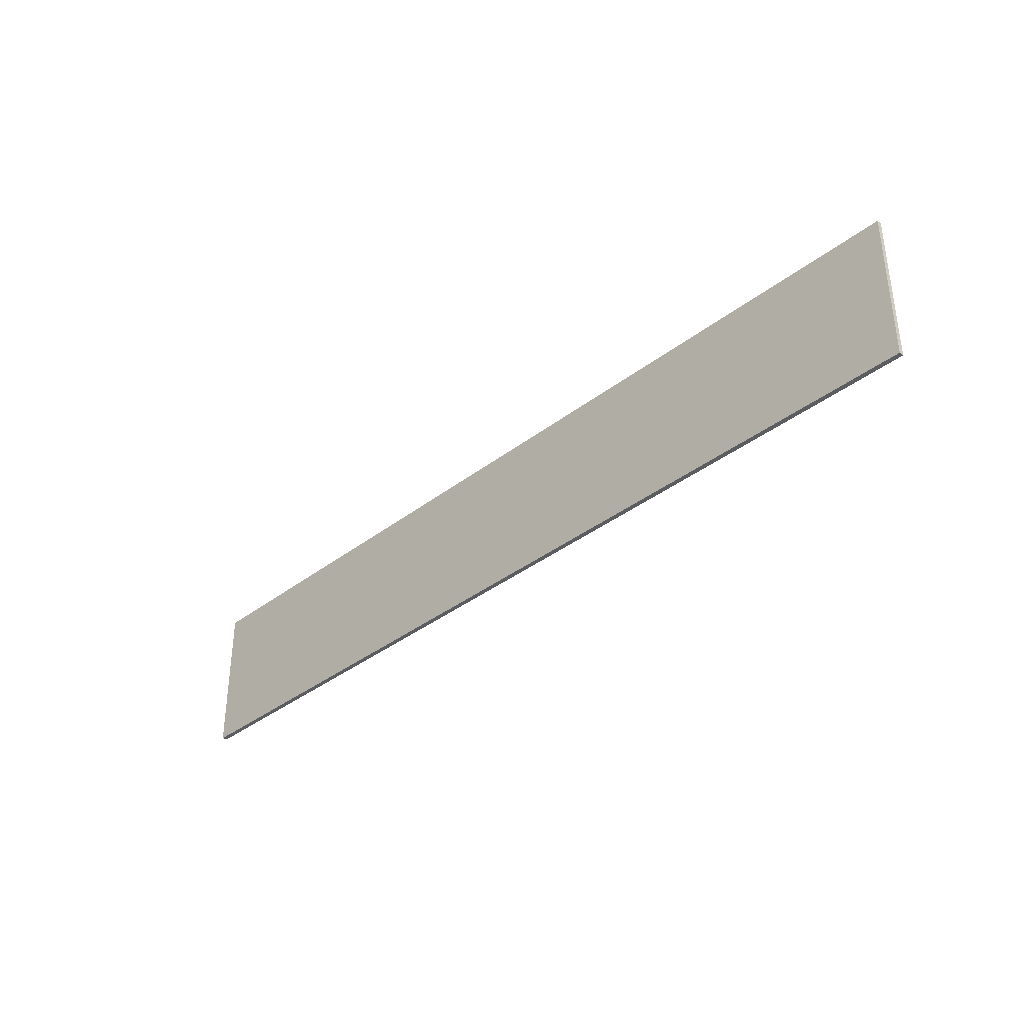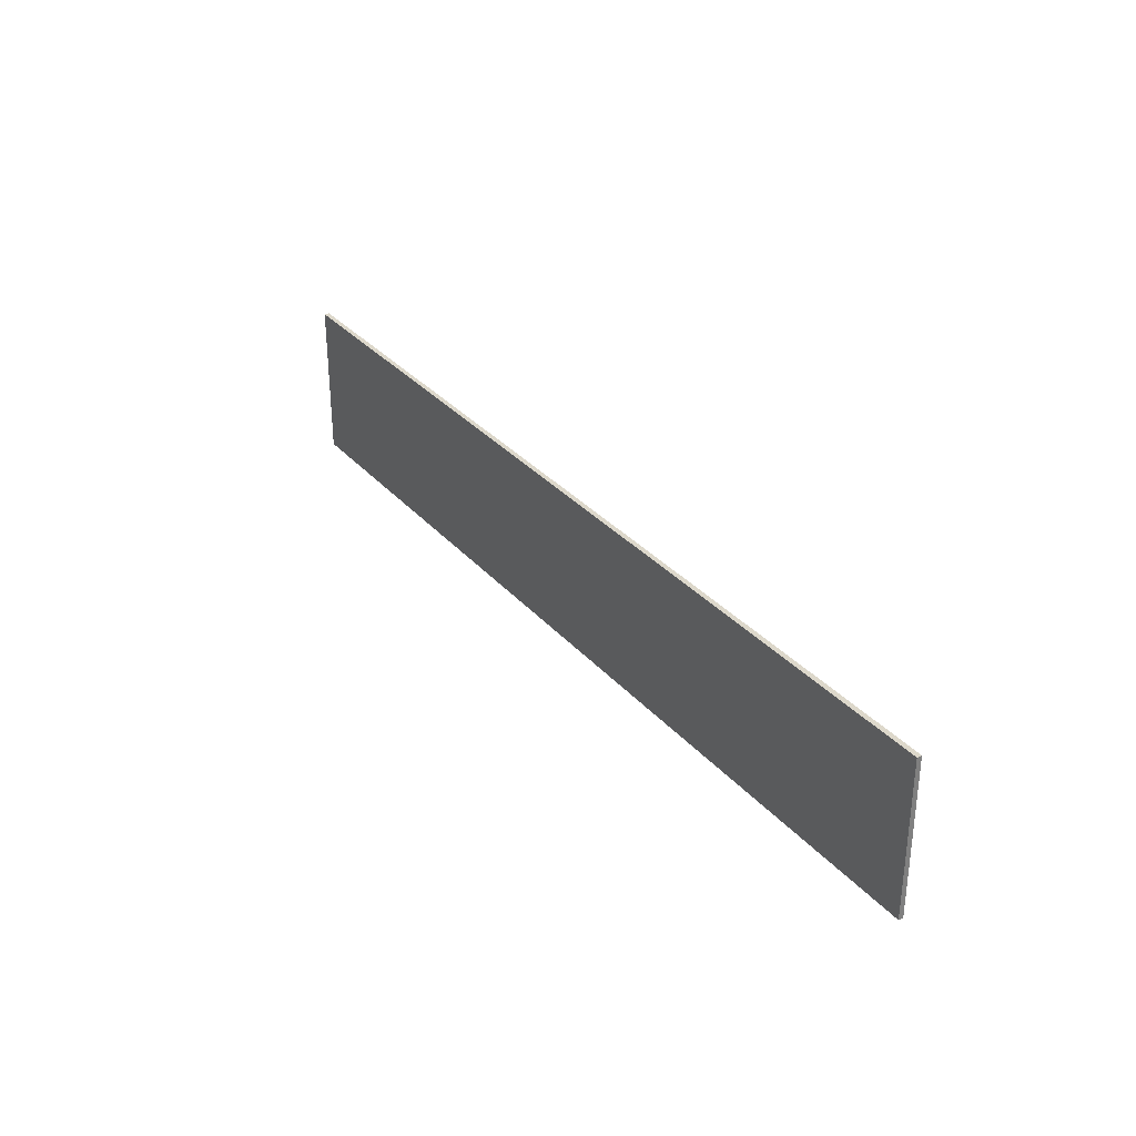
<metadata>
{"format":"obj","ext":"obj","renderer":"f3d","projection":"perspective","resolution":1024,"background":"white","views":[{"elev":-36.1,"azim":45.4,"up":"+Z"},{"elev":31.5,"azim":-123.3,"up":"+Z"}]}
</metadata>
<code>
v -0.6868 -0.0125 0.0735
v -0.6868 -0.0125 0.021
v -0.6402 -0.0125 0.03638
v -0.6868 -0.0125 0.0735
v -0.6402 -0.0125 0.03638
v -0.6209 -0.0125 0.0735
v -0.6868 -0.0125 0.0735
v -0.6209 -0.0125 0.0735
v -0.6402 -0.0125 0.1106
v -0.6868 -0.0125 0.0735
v -0.6402 -0.0125 0.1106
v -0.6868 -0.0125 0.126
v -0.5651 -0.0125 0.1097
v -0.6259 -0.0125 0.09359
v -0.6209 -0.0125 0.0735
v -0.5551 -0.0125 0.0735
v -0.5937 -0.0125 0.1403
v -0.6402 -0.0125 0.1106
v -0.6259 -0.0125 0.09359
v -0.5651 -0.0125 0.1097
v -0.6364 -0.0125 0.1608
v -0.6616 -0.0125 0.122
v -0.6402 -0.0125 0.1106
v -0.5937 -0.0125 0.1403
v -0.6868 -0.0125 0.168
v -0.6868 -0.0125 0.126
v -0.6616 -0.0125 0.122
v -0.6364 -0.0125 0.1608
v -0.6364 -0.0125 -0.01381
v -0.6616 -0.0125 0.02499
v -0.6868 -0.0125 0.021
v -0.6868 -0.0125 -0.021
v -0.5937 -0.0125 0.006679
v -0.6402 -0.0125 0.03638
v -0.6616 -0.0125 0.02499
v -0.6364 -0.0125 -0.01381
v -0.5651 -0.0125 0.03734
v -0.6259 -0.0125 0.05341
v -0.6402 -0.0125 0.03638
v -0.5937 -0.0125 0.006679
v -0.5551 -0.0125 0.0735
v -0.6209 -0.0125 0.0735
v -0.6259 -0.0125 0.05341
v -0.5651 -0.0125 0.03734
v -0.833 -0.0125 0.168
v -0.7718 -0.0125 0.126
v -0.6868 -0.0125 0.126
v -0.6868 -0.0125 0.168
v -0.7718 -0.0125 0.021
v -0.7718 -0.0125 -0.021
v -0.6868 -0.0125 -0.021
v -0.6868 -0.0125 0.021
v -0.7718 -0.0125 0.021
v -0.833 -0.0125 0.168
v -0.833 -0.0125 -0.168
v -0.7718 -0.0125 -0.021
v -0.7718 -0.0125 -0.021
v -0.833 -0.0125 -0.168
v -0.7718 -0.0125 -0.168
v -0.833 -0.0125 0.168
v -0.7718 -0.0125 0.021
v -0.7718 -0.0125 0.126
v -0.3857 -0.0125 -0.168
v -0.3857 -0.0125 -0.126
v -0.4288 -0.0125 -0.1162
v -0.4505 -0.0125 -0.1551
v -0.4505 -0.0125 -0.1551
v -0.4288 -0.0125 -0.1162
v -0.4652 -0.0125 -0.08872
v -0.5054 -0.0125 -0.1187
v -0.5054 -0.0125 -0.1187
v -0.4652 -0.0125 -0.08872
v -0.4899 -0.0125 -0.04809
v -0.5421 -0.0125 -0.06433
v -0.5421 -0.0125 -0.06433
v -0.4899 -0.0125 -0.04809
v -0.4986 -0.0125 0
v -0.555 -0.0125 0
v -0.555 -0.0125 0
v -0.4986 -0.0125 0
v -0.4899 -0.0125 0.04809
v -0.5421 -0.0125 0.06433
v -0.5421 -0.0125 0.06433
v -0.4899 -0.0125 0.04809
v -0.4652 -0.0125 0.08872
v -0.5054 -0.0125 0.1187
v -0.5054 -0.0125 0.1187
v -0.4652 -0.0125 0.08872
v -0.4288 -0.0125 0.1162
v -0.4505 -0.0125 0.1551
v -0.4505 -0.0125 0.1551
v -0.4288 -0.0125 0.1162
v -0.3857 -0.0125 0.126
v -0.3857 -0.0125 0.168
v -0.3857 -0.0125 0.168
v -0.3857 -0.0125 0.126
v -0.3427 -0.0125 0.1162
v -0.321 -0.0125 0.1551
v -0.321 -0.0125 0.1551
v -0.3427 -0.0125 0.1162
v -0.3063 -0.0125 0.08872
v -0.266 -0.0125 0.1187
v -0.266 -0.0125 0.1187
v -0.3063 -0.0125 0.08872
v -0.2816 -0.0125 0.04809
v -0.2293 -0.0125 0.06433
v -0.2293 -0.0125 0.06433
v -0.2816 -0.0125 0.04809
v -0.2729 -0.0125 0
v -0.2165 -0.0125 0
v -0.2165 -0.0125 0
v -0.2729 -0.0125 0
v -0.2816 -0.0125 -0.04809
v -0.2293 -0.0125 -0.06433
v -0.2293 -0.0125 -0.06433
v -0.2816 -0.0125 -0.04809
v -0.3063 -0.0125 -0.08872
v -0.266 -0.0125 -0.1187
v -0.266 -0.0125 -0.1187
v -0.3063 -0.0125 -0.08872
v -0.3427 -0.0125 -0.1162
v -0.321 -0.0125 -0.1551
v -0.321 -0.0125 -0.1551
v -0.3427 -0.0125 -0.1162
v -0.3857 -0.0125 -0.126
v -0.3857 -0.0125 -0.168
v -0.1176 -0.0125 0.168
v -0.1788 -0.0125 0.168
v -0.1788 -0.0125 -0.168
v -0.1176 -0.0125 -0.126
v -0.1176 -0.0125 -0.126
v -0.1788 -0.0125 -0.168
v 0.0784 -0.0125 -0.168
v 0.0784 -0.0125 -0.126
v 0.1223 -0.0125 0.168
v 0.1223 -0.0125 -0.168
v 0.1788 -0.0125 -0.168
v 0.1788 -0.0125 0.168
v 0.3857 -0.0125 0.168
v 0.3857 -0.0125 0.126
v 0.4288 -0.0125 0.1163
v 0.4505 -0.0125 0.1551
v 0.4505 -0.0125 0.1551
v 0.4288 -0.0125 0.1163
v 0.4652 -0.0125 0.08872
v 0.5054 -0.0125 0.1187
v 0.5054 -0.0125 0.1187
v 0.4652 -0.0125 0.08872
v 0.4772 -0.0125 0.07
v 0.5383 -0.0125 0.07
v 0.5054 -0.0125 -0.1187
v 0.5383 -0.0125 -0.07
v 0.4772 -0.0125 -0.07
v 0.4652 -0.0125 -0.08872
v 0.5054 -0.0125 -0.1187
v 0.4652 -0.0125 -0.08872
v 0.4288 -0.0125 -0.1162
v 0.4505 -0.0125 -0.1551
v 0.4505 -0.0125 -0.1551
v 0.4288 -0.0125 -0.1162
v 0.3857 -0.0125 -0.126
v 0.3857 -0.0125 -0.168
v 0.3857 -0.0125 -0.168
v 0.3857 -0.0125 -0.126
v 0.3427 -0.0125 -0.1162
v 0.321 -0.0125 -0.1551
v 0.321 -0.0125 -0.1551
v 0.3427 -0.0125 -0.1162
v 0.3063 -0.0125 -0.08872
v 0.266 -0.0125 -0.1187
v 0.266 -0.0125 -0.1187
v 0.3063 -0.0125 -0.08872
v 0.2816 -0.0125 -0.04809
v 0.2293 -0.0125 -0.06433
v 0.2293 -0.0125 -0.06433
v 0.2816 -0.0125 -0.04809
v 0.2729 -0.0125 0
v 0.2165 -0.0125 0
v 0.2165 -0.0125 0
v 0.2729 -0.0125 0
v 0.2816 -0.0125 0.04809
v 0.2293 -0.0125 0.06433
v 0.2293 -0.0125 0.06433
v 0.2816 -0.0125 0.04809
v 0.3063 -0.0125 0.08872
v 0.266 -0.0125 0.1187
v 0.266 -0.0125 0.1187
v 0.3063 -0.0125 0.08872
v 0.3427 -0.0125 0.1162
v 0.321 -0.0125 0.1551
v 0.321 -0.0125 0.1551
v 0.3427 -0.0125 0.1162
v 0.3857 -0.0125 0.126
v 0.3857 -0.0125 0.168
v 0.6492 -0.0125 -0.126
v 0.5927 -0.0125 -0.168
v 0.833 -0.0125 -0.168
v 0.833 -0.0125 -0.126
v 0.5927 -0.0125 0.168
v 0.6492 -0.0125 0.126
v 0.833 -0.0125 0.126
v 0.833 -0.0125 0.168
v 0.6492 -0.0125 0.021
v 0.6492 -0.0125 -0.021
v 0.833 -0.0125 -0.021
v 0.833 -0.0125 0.021
v 0.5927 -0.0125 0
v 0.5927 -0.0125 -0.168
v 0.6492 -0.0125 -0.126
v 0.6492 -0.0125 -0.021
v 0.6492 -0.0125 0.021
v 0.5927 -0.0125 0
v 0.6492 -0.0125 -0.021
v 0.5927 -0.0125 0
v 0.6492 -0.0125 0.021
v 0.6492 -0.0125 0.126
v 0.5927 -0.0125 0.168
v -0.5649 -0.0125 -0.028
v -0.6364 -0.0125 -0.01381
v -0.6868 -0.0125 -0.021
v -0.7718 -0.0125 -0.168
v -0.5937 -0.0125 0.006679
v -0.6364 -0.0125 -0.01381
v -0.5649 -0.0125 -0.028
v -0.5651 -0.0125 0.03734
v -0.5937 -0.0125 0.006679
v -0.5649 -0.0125 -0.028
v -0.555 -0.0125 0
v -0.5551 -0.0125 0.168
v -0.5651 -0.0125 0.1097
v -0.5551 -0.0125 0.0735
v -0.5421 -0.0125 0.06433
v -0.5551 -0.0125 0.168
v -0.5937 -0.0125 0.1403
v -0.5651 -0.0125 0.1097
v -0.5551 -0.0125 0.168
v -0.6364 -0.0125 0.1608
v -0.5937 -0.0125 0.1403
v -0.5551 -0.0125 0.168
v -0.6868 -0.0125 0.168
v -0.6364 -0.0125 0.1608
v -0.321 -0.0125 -0.1551
v -0.3857 -0.0125 -0.168
v -0.1788 -0.0125 -0.168
v -0.266 -0.0125 -0.1187
v -0.321 -0.0125 -0.1551
v -0.1788 -0.0125 -0.168
v -0.2293 -0.0125 -0.06433
v -0.266 -0.0125 -0.1187
v -0.1788 -0.0125 -0.168
v -0.2165 -0.0125 0
v -0.2293 -0.0125 -0.06433
v -0.1788 -0.0125 -0.168
v -0.1788 -0.0125 0.168
v -0.1788 -0.0125 0.168
v -0.2293 -0.0125 0.06433
v -0.2165 -0.0125 0
v -0.1788 -0.0125 0.168
v -0.266 -0.0125 0.1187
v -0.2293 -0.0125 0.06433
v -0.1788 -0.0125 0.168
v -0.321 -0.0125 0.1551
v -0.266 -0.0125 0.1187
v -0.1788 -0.0125 0.168
v -0.3857 -0.0125 0.168
v -0.321 -0.0125 0.1551
v -0.3857 -0.0125 0.168
v -0.5551 -0.0125 0.168
v -0.4505 -0.0125 0.1551
v -0.5551 -0.0125 0.168
v -0.5054 -0.0125 0.1187
v -0.4505 -0.0125 0.1551
v -0.5551 -0.0125 0.168
v -0.5421 -0.0125 0.06433
v -0.5054 -0.0125 0.1187
v -0.5421 -0.0125 -0.06433
v -0.7718 -0.0125 -0.168
v -0.5054 -0.0125 -0.1187
v -0.5054 -0.0125 -0.1187
v -0.7718 -0.0125 -0.168
v -0.4505 -0.0125 -0.1551
v -0.3857 -0.0125 -0.168
v -0.4505 -0.0125 -0.1551
v -0.7718 -0.0125 -0.168
v -0.833 -0.0125 -0.175
v -0.3857 -0.0125 0
v -0.3857 -0.0125 0.126
v -0.4288 -0.0125 0.1162
v -0.4652 -0.0125 0.08872
v -0.3857 -0.0125 0
v -0.4652 -0.0125 0.08872
v -0.4899 -0.0125 0.04809
v -0.4986 -0.0125 0
v -0.3857 -0.0125 0
v -0.4986 -0.0125 0
v -0.4899 -0.0125 -0.04809
v -0.4652 -0.0125 -0.08872
v -0.3857 -0.0125 0
v -0.4652 -0.0125 -0.08872
v -0.4288 -0.0125 -0.1162
v -0.3857 -0.0125 -0.126
v -0.3857 -0.0125 0
v -0.3857 -0.0125 -0.126
v -0.3427 -0.0125 -0.1162
v -0.3063 -0.0125 -0.08872
v -0.3857 -0.0125 0
v -0.3063 -0.0125 -0.08872
v -0.2816 -0.0125 -0.04809
v -0.2729 -0.0125 0
v -0.3857 -0.0125 0
v -0.2729 -0.0125 0
v -0.2816 -0.0125 0.04809
v -0.3063 -0.0125 0.08872
v -0.3857 -0.0125 0
v -0.3063 -0.0125 0.08872
v -0.3427 -0.0125 0.1162
v -0.3857 -0.0125 0.126
v -0.1176 -0.0125 0.168
v -0.1176 -0.0125 -0.126
v 0.0784 -0.0125 -0.126
v 0.1223 -0.0125 0.168
v 0.4505 -0.0125 -0.1551
v 0.3857 -0.0125 -0.168
v 0.5927 -0.0125 -0.168
v 0.5054 -0.0125 -0.1187
v 0.4505 -0.0125 -0.1551
v 0.5927 -0.0125 -0.168
v 0.5383 -0.0125 -0.07
v 0.5054 -0.0125 -0.1187
v 0.5927 -0.0125 -0.168
v 0.5927 -0.0125 0
v 0.5383 -0.0125 0.07
v 0.5927 -0.0125 0
v 0.5927 -0.0125 0.168
v 0.5054 -0.0125 0.1187
v 0.5927 -0.0125 0.168
v 0.4505 -0.0125 0.1551
v 0.5054 -0.0125 0.1187
v 0.5927 -0.0125 0.168
v 0.3857 -0.0125 0.168
v 0.4505 -0.0125 0.1551
v 0.3857 -0.0125 0.168
v 0.1788 -0.0125 0.168
v 0.321 -0.0125 0.1551
v 0.1788 -0.0125 0.168
v 0.266 -0.0125 0.1187
v 0.321 -0.0125 0.1551
v 0.1788 -0.0125 0.168
v 0.2293 -0.0125 0.06433
v 0.266 -0.0125 0.1187
v 0.2165 -0.0125 0
v 0.2293 -0.0125 0.06433
v 0.1788 -0.0125 0.168
v 0.1788 -0.0125 -0.168
v 0.2165 -0.0125 0
v 0.1788 -0.0125 -0.168
v 0.2293 -0.0125 -0.06433
v 0.2293 -0.0125 -0.06433
v 0.1788 -0.0125 -0.168
v 0.266 -0.0125 -0.1187
v 0.266 -0.0125 -0.1187
v 0.1788 -0.0125 -0.168
v 0.321 -0.0125 -0.1551
v 0.321 -0.0125 -0.1551
v 0.1788 -0.0125 -0.168
v 0.3857 -0.0125 -0.168
v 0.3857 -0.0125 0
v 0.3857 -0.0125 -0.126
v 0.4288 -0.0125 -0.1162
v 0.4652 -0.0125 -0.08872
v 0.3857 -0.0125 0
v 0.4899 -0.0125 -0.04809
v 0.4986 -0.0125 0
v 0.4899 -0.0125 0.04809
v 0.3857 -0.0125 0
v 0.4652 -0.0125 0.08872
v 0.4288 -0.0125 0.1163
v 0.3857 -0.0125 0.126
v 0.3857 -0.0125 0
v 0.3857 -0.0125 0.126
v 0.3427 -0.0125 0.1162
v 0.3063 -0.0125 0.08872
v 0.3857 -0.0125 0
v 0.3063 -0.0125 0.08872
v 0.2816 -0.0125 0.04809
v 0.2729 -0.0125 0
v 0.3857 -0.0125 0
v 0.2729 -0.0125 0
v 0.2816 -0.0125 -0.04809
v 0.3063 -0.0125 -0.08872
v 0.3857 -0.0125 0
v 0.3063 -0.0125 -0.08872
v 0.3427 -0.0125 -0.1162
v 0.3857 -0.0125 -0.126
v 0.5383 -0.0125 0.07
v 0.4772 -0.0125 0.07
v 0.4899 -0.0125 0.04809
v 0.4899 -0.0125 -0.04809
v 0.4772 -0.0125 -0.07
v 0.5383 -0.0125 -0.07
v 0.5383 -0.0125 0.07
v 0.4899 -0.0125 0.04809
v 0.4986 -0.0125 0
v 0.5927 -0.0125 0
v 0.6492 -0.0125 0.126
v 0.6492 -0.0125 0.021
v 0.833 -0.0125 0.021
v 0.833 -0.0125 0.126
v 0.6492 -0.0125 -0.021
v 0.6492 -0.0125 -0.126
v 0.833 -0.0125 -0.126
v 0.833 -0.0125 -0.021
v 0.3857 -0.0125 0
v 0.4652 -0.0125 -0.08872
v 0.4772 -0.0125 -0.07
v 0.4899 -0.0125 -0.04809
v 0.3857 -0.0125 0
v 0.4899 -0.0125 0.04809
v 0.4772 -0.0125 0.07
v 0.4652 -0.0125 0.08872
v 0.0784 -0.0125 -0.126
v 0.0784 -0.0125 -0.168
v 0.1223 -0.0125 -0.168
v 0.1223 -0.0125 0.168
v -0.6868 -0.0125 0.0735
v -0.6868 -0.0125 0.126
v -0.7718 -0.0125 0.126
v -0.7718 -0.0125 0.021
v -0.6868 -0.0125 0.0735
v -0.7718 -0.0125 0.021
v -0.6868 -0.0125 0.021
v -0.555 -0.0125 0
v -0.5421 -0.0125 0.06433
v -0.5551 -0.0125 0.0735
v -0.5651 -0.0125 0.03734
v -0.555 -0.0125 0
v -0.5649 -0.0125 -0.028
v -0.5421 -0.0125 -0.06433
v -0.5649 -0.0125 -0.028
v -0.7718 -0.0125 -0.168
v -0.5421 -0.0125 -0.06433
v -0.6868 -0.0125 -0.021
v -0.7718 -0.0125 -0.021
v -0.7718 -0.0125 -0.168
v 0.4986 -0.0125 0
v 0.4899 -0.0125 -0.04809
v 0.5383 -0.0125 -0.07
v 0.5927 -0.0125 0
v 0.833 -0.0125 0.175
v 0.5927 -0.0125 0.168
v 0.833 -0.0125 0.168
v 0.833 -0.0125 0.175
v 0.3857 -0.0125 0.168
v 0.5927 -0.0125 0.168
v 0.833 -0.0125 0.175
v 0.1788 -0.0125 0.168
v 0.3857 -0.0125 0.168
v 0.833 -0.0125 0.175
v 0.1223 -0.0125 0.168
v 0.1788 -0.0125 0.168
v 0.833 -0.0125 0.175
v -0.833 -0.0125 0.175
v -0.1176 -0.0125 0.168
v 0.1223 -0.0125 0.168
v -0.833 -0.0125 0.175
v -0.833 -0.0125 0.168
v -0.6868 -0.0125 0.168
v -0.833 -0.0125 0.175
v -0.6868 -0.0125 0.168
v -0.5551 -0.0125 0.168
v -0.833 -0.0125 0.175
v -0.5551 -0.0125 0.168
v -0.3857 -0.0125 0.168
v -0.833 -0.0125 0.175
v -0.3857 -0.0125 0.168
v -0.1788 -0.0125 0.168
v -0.833 -0.0125 0.175
v -0.1788 -0.0125 0.168
v -0.1176 -0.0125 0.168
v -0.833 -0.0125 -0.175
v -0.7718 -0.0125 -0.168
v -0.833 -0.0125 -0.168
v -0.833 -0.0125 -0.175
v -0.1788 -0.0125 -0.168
v -0.3857 -0.0125 -0.168
v -0.833 -0.0125 -0.175
v 0.833 -0.0125 -0.175
v 0.0784 -0.0125 -0.168
v -0.1788 -0.0125 -0.168
v 0.833 -0.0125 -0.175
v 0.833 -0.0125 -0.168
v 0.5927 -0.0125 -0.168
v 0.833 -0.0125 -0.175
v 0.5927 -0.0125 -0.168
v 0.3857 -0.0125 -0.168
v 0.833 -0.0125 -0.175
v 0.3857 -0.0125 -0.168
v 0.1788 -0.0125 -0.168
v 0.833 -0.0125 -0.175
v 0.1788 -0.0125 -0.168
v 0.1223 -0.0125 -0.168
v 0.833 -0.0125 -0.175
v 0.1223 -0.0125 -0.168
v 0.0784 -0.0125 -0.168
v 1.2 0 0.2
v 1.2 0 -0.2
v -1.2 0 -0.2
v -1.2 0 0.2
v -1.2 -0.0125 0.2
v 1.2 -0.0125 0.2
v 1.2 0 0.2
v -1.2 0 0.2
v -1.2 -0.0125 -0.2
v -1.2 -0.0125 0.2
v -1.2 0 0.2
v -1.2 0 -0.2
v 1.2 -0.0125 -0.2
v -1.2 -0.0125 -0.2
v -1.2 0 -0.2
v 1.2 0 -0.2
v 1.2 -0.0125 0.2
v 1.2 -0.0125 -0.2
v 1.2 0 -0.2
v 1.2 0 0.2
v -1.2 -0.0125 0.2
v -0.833 -0.0125 0.175
v 0.833 -0.0125 0.175
v 1.2 -0.0125 0.2
v -0.833 -0.0125 -0.175
v -0.833 -0.0125 0.175
v -1.2 -0.0125 0.2
v -1.2 -0.0125 -0.2
v 0.833 -0.0125 -0.175
v -0.833 -0.0125 -0.175
v -1.2 -0.0125 -0.2
v 1.2 -0.0125 -0.2
v 1.2 -0.0125 0.2
v 0.833 -0.0125 0.175
v 0.833 -0.0125 -0.175
v 1.2 -0.0125 -0.2
g mesh60723
f 1 2 3
f 4 5 6
f 7 8 9
f 10 11 12
f 13 14 15
f 15 16 13
f 17 18 19
f 19 20 17
f 21 22 23
f 23 24 21
f 25 26 27
f 27 28 25
f 29 30 31
f 31 32 29
f 33 34 35
f 35 36 33
f 37 38 39
f 39 40 37
f 41 42 43
f 43 44 41
f 45 46 47
f 47 48 45
f 49 50 51
f 51 52 49
f 53 54 55
f 55 56 53
f 57 58 59
f 60 61 62
f 63 64 65
f 65 66 63
f 67 68 69
f 69 70 67
f 71 72 73
f 73 74 71
f 75 76 77
f 77 78 75
f 79 80 81
f 81 82 79
f 83 84 85
f 85 86 83
f 87 88 89
f 89 90 87
f 91 92 93
f 93 94 91
f 95 96 97
f 97 98 95
f 99 100 101
f 101 102 99
f 103 104 105
f 105 106 103
f 107 108 109
f 109 110 107
f 111 112 113
f 113 114 111
f 115 116 117
f 117 118 115
f 119 120 121
f 121 122 119
f 123 124 125
f 125 126 123
f 127 128 129
f 129 130 127
f 131 132 133
f 133 134 131
f 135 136 137
f 137 138 135
f 139 140 141
f 141 142 139
f 143 144 145
f 145 146 143
f 147 148 149
f 149 150 147
f 151 152 153
f 153 154 151
f 155 156 157
f 157 158 155
f 159 160 161
f 161 162 159
f 163 164 165
f 165 166 163
f 167 168 169
f 169 170 167
f 171 172 173
f 173 174 171
f 175 176 177
f 177 178 175
f 179 180 181
f 181 182 179
f 183 184 185
f 185 186 183
f 187 188 189
f 189 190 187
f 191 192 193
f 193 194 191
f 195 196 197
f 197 198 195
f 199 200 201
f 201 202 199
f 203 204 205
f 205 206 203
f 207 208 209
f 209 210 207
f 211 212 213
f 214 215 216
f 216 217 214
f 218 219 220
f 220 221 218
f 222 223 224
f 225 226 227
f 227 228 225
f 229 230 231
f 231 232 229
f 233 234 235
f 236 237 238
f 239 240 241
f 242 243 244
f 245 246 247
f 248 249 250
f 251 252 253
f 253 254 251
f 255 256 257
f 258 259 260
f 261 262 263
f 264 265 266
f 267 268 269
f 270 271 272
f 273 274 275
f 276 277 278
f 279 280 281
f 282 283 284
f 284 285 282
f 286 287 288
f 288 289 286
f 290 291 292
f 292 293 290
f 294 295 296
f 296 297 294
f 298 299 300
f 300 301 298
f 302 303 304
f 304 305 302
f 306 307 308
f 308 309 306
f 310 311 312
f 312 313 310
f 314 315 316
f 316 317 314
f 318 319 320
f 320 321 318
f 322 323 324
f 325 326 327
f 328 329 330
f 330 331 328
f 332 333 334
f 334 335 332
f 336 337 338
f 339 340 341
f 342 343 344
f 345 346 347
f 348 349 350
f 351 352 353
f 353 354 351
f 355 356 357
f 358 359 360
f 361 362 363
f 364 365 366
f 367 368 369
f 369 370 367
f 371 372 373
f 373 374 371
f 375 376 377
f 377 378 375
f 379 380 381
f 381 382 379
f 383 384 385
f 385 386 383
f 387 388 389
f 389 390 387
f 391 392 393
f 393 394 391
f 395 396 397
f 398 399 400
f 401 402 403
f 403 404 401
f 405 406 407
f 407 408 405
f 409 410 411
f 411 412 409
f 413 414 415
f 415 416 413
f 417 418 419
f 419 420 417
f 421 422 423
f 423 424 421
f 425 426 427
f 427 428 425
f 429 430 431
f 432 433 434
f 434 435 432
f 436 437 438
f 439 440 441
f 442 443 444
f 445 446 447
f 447 448 445
f 449 450 451
f 452 453 454
f 455 456 457
f 458 459 460
f 461 462 463
f 463 464 461
f 465 466 467
f 468 469 470
f 471 472 473
f 474 475 476
f 477 478 479
f 480 481 482
f 483 484 485
f 486 487 488
f 488 489 486
f 490 491 492
f 493 494 495
f 496 497 498
f 499 500 501
f 502 503 504
g mesh60726
f 505 506 507
f 507 508 505
f 509 510 511
f 511 512 509
f 513 514 515
f 515 516 513
f 517 518 519
f 519 520 517
f 521 522 523
f 523 524 521
f 525 526 527
f 527 528 525
f 529 530 531
f 531 532 529
f 533 534 535
f 535 536 533
f 537 538 539
f 539 540 537

</code>
